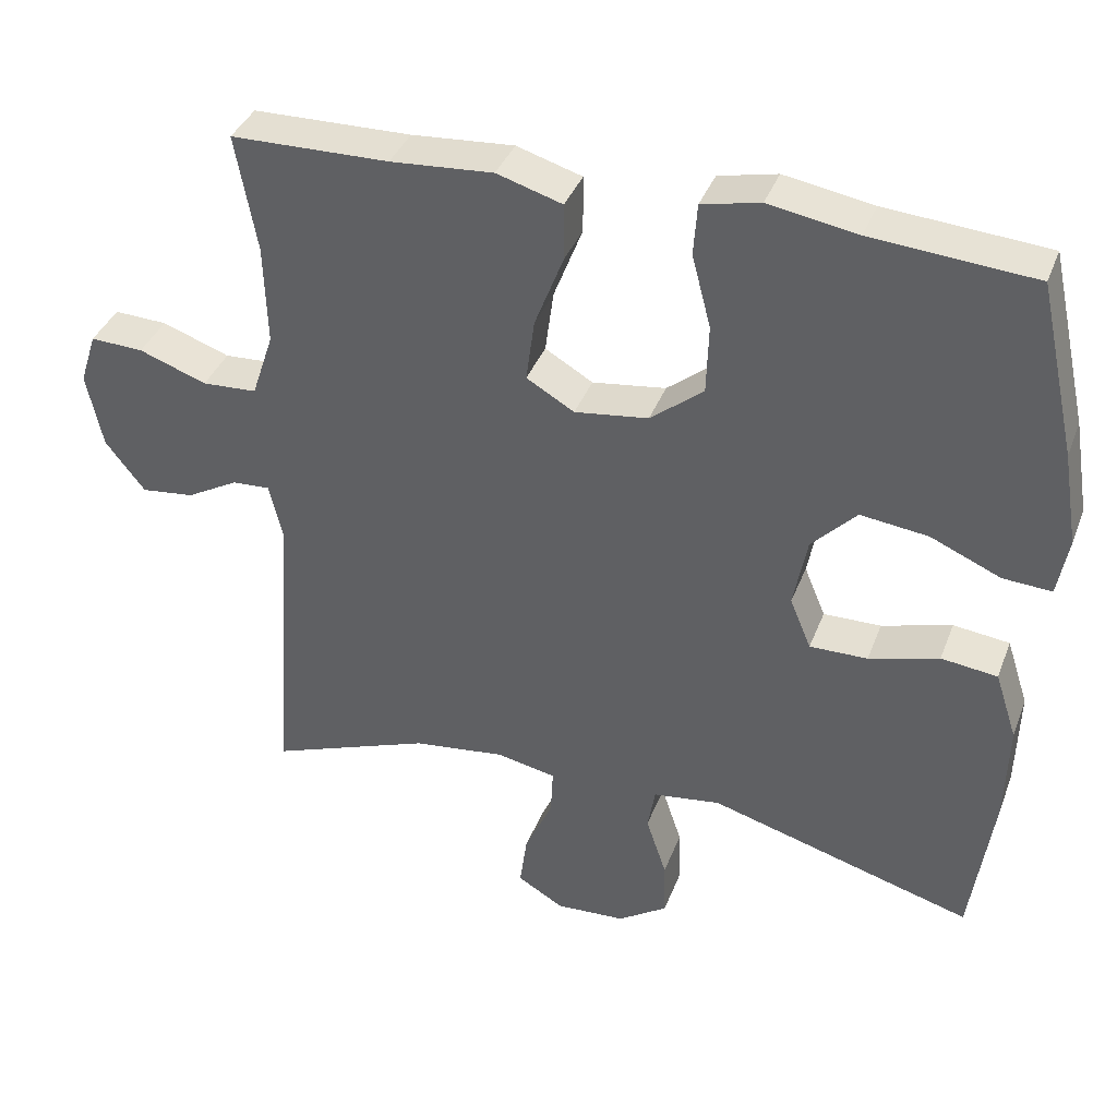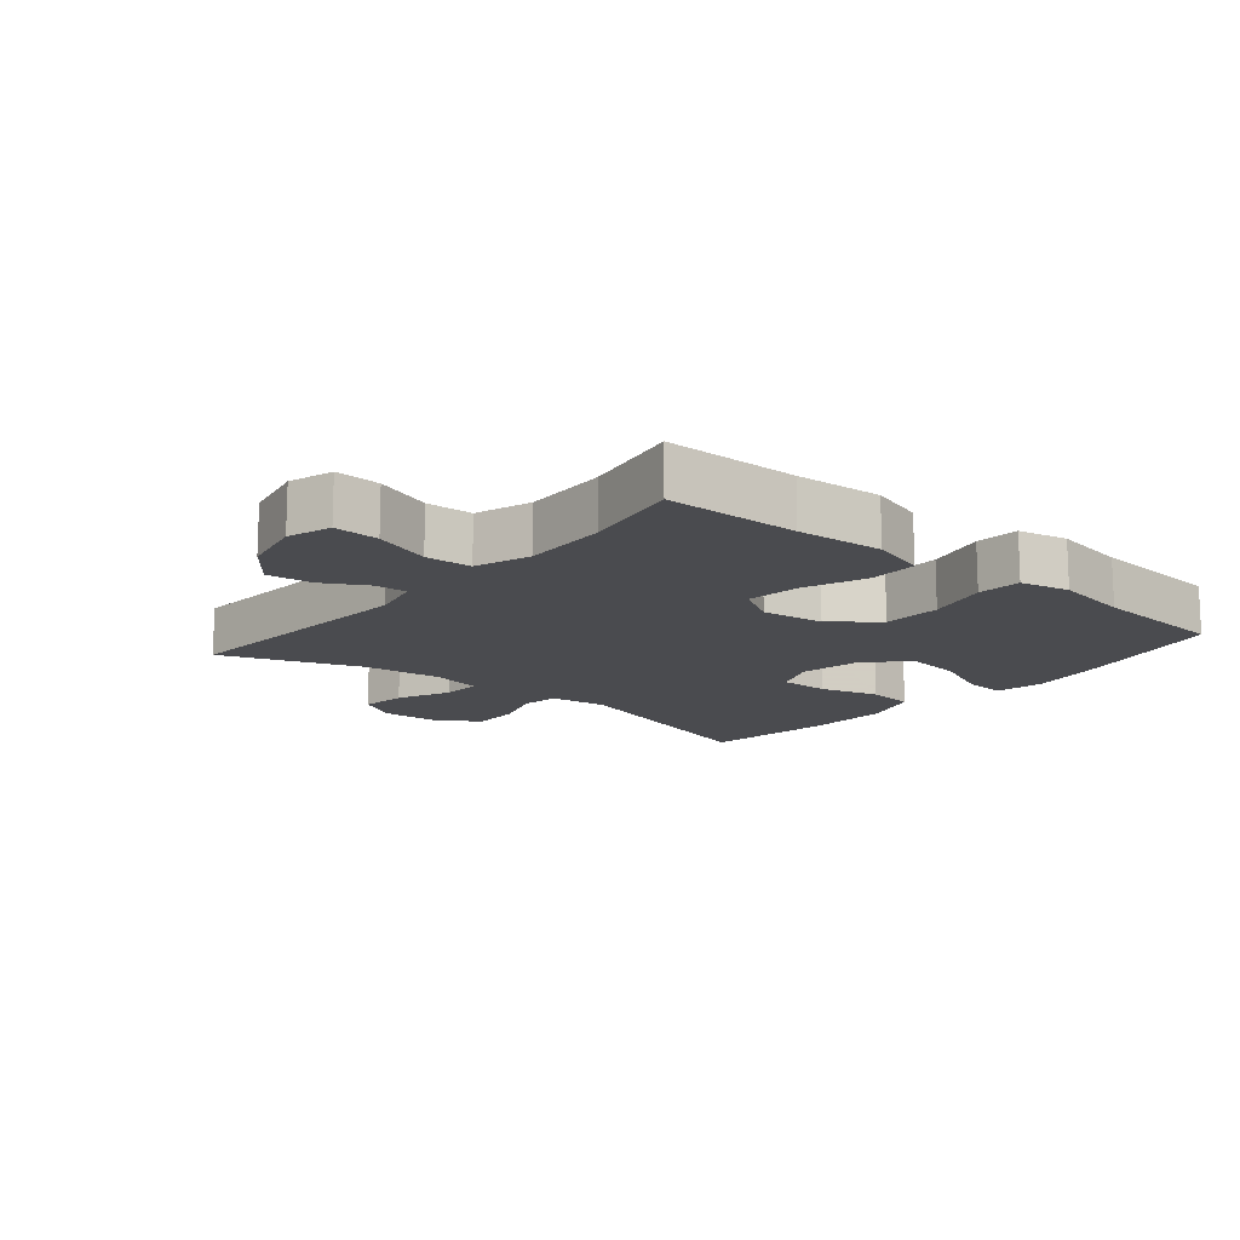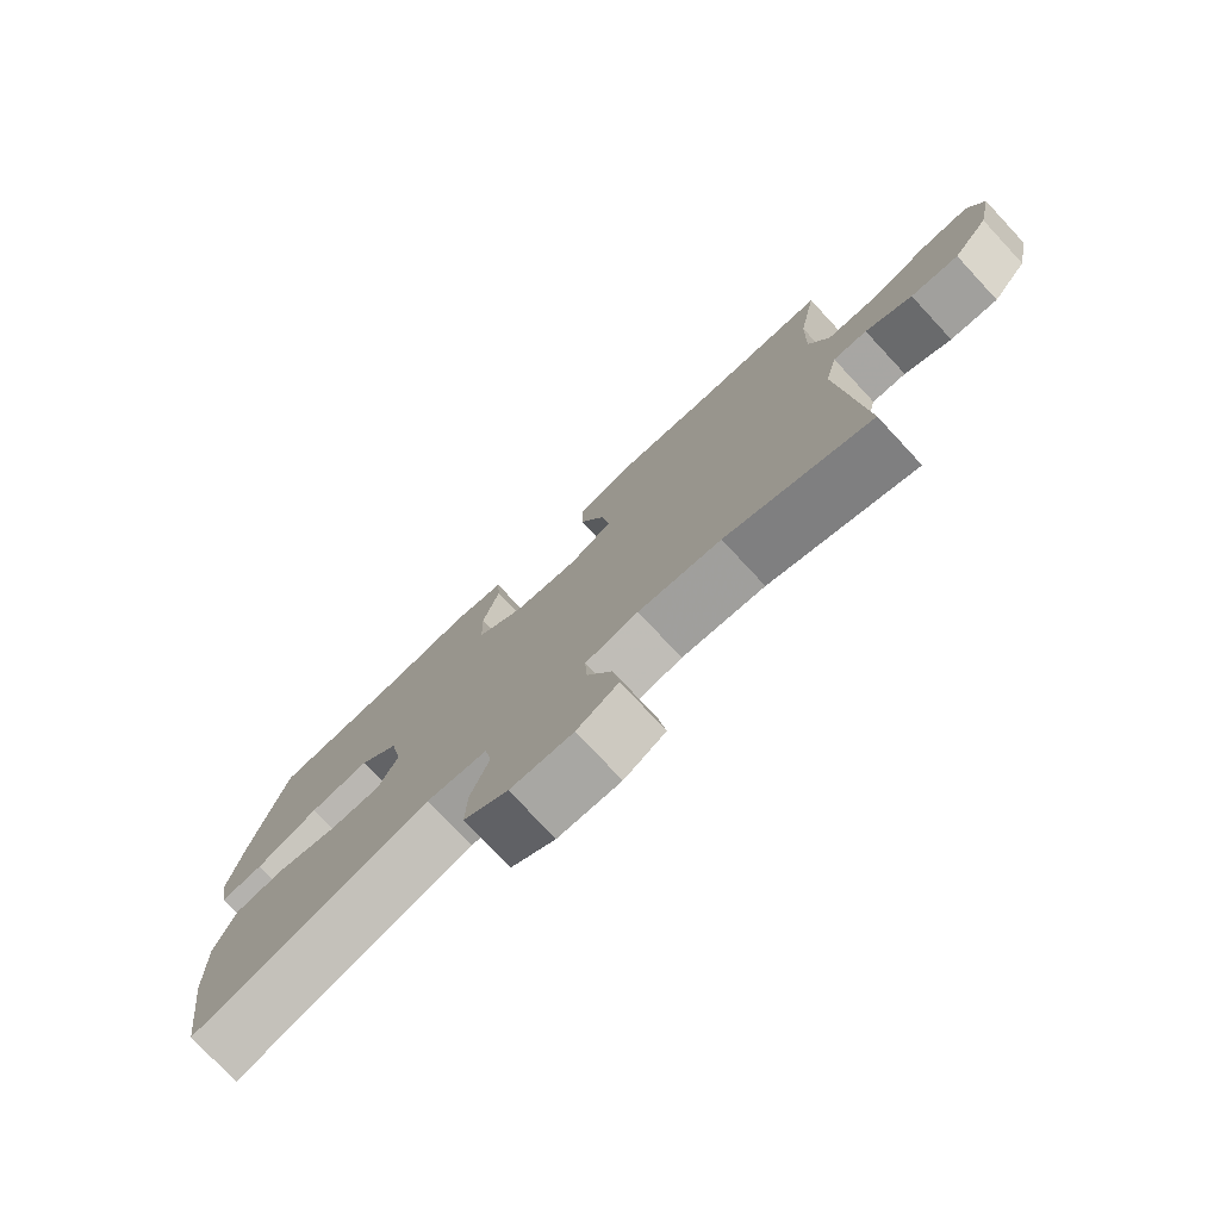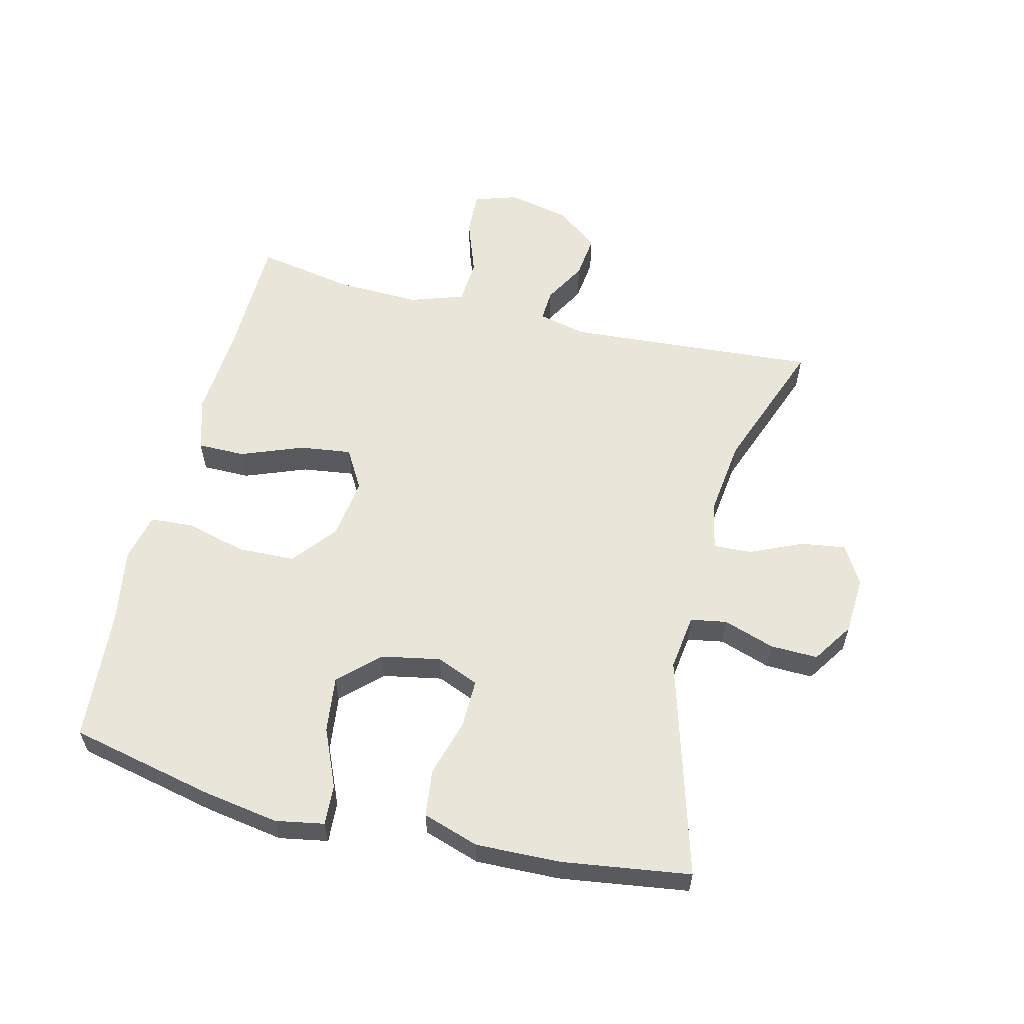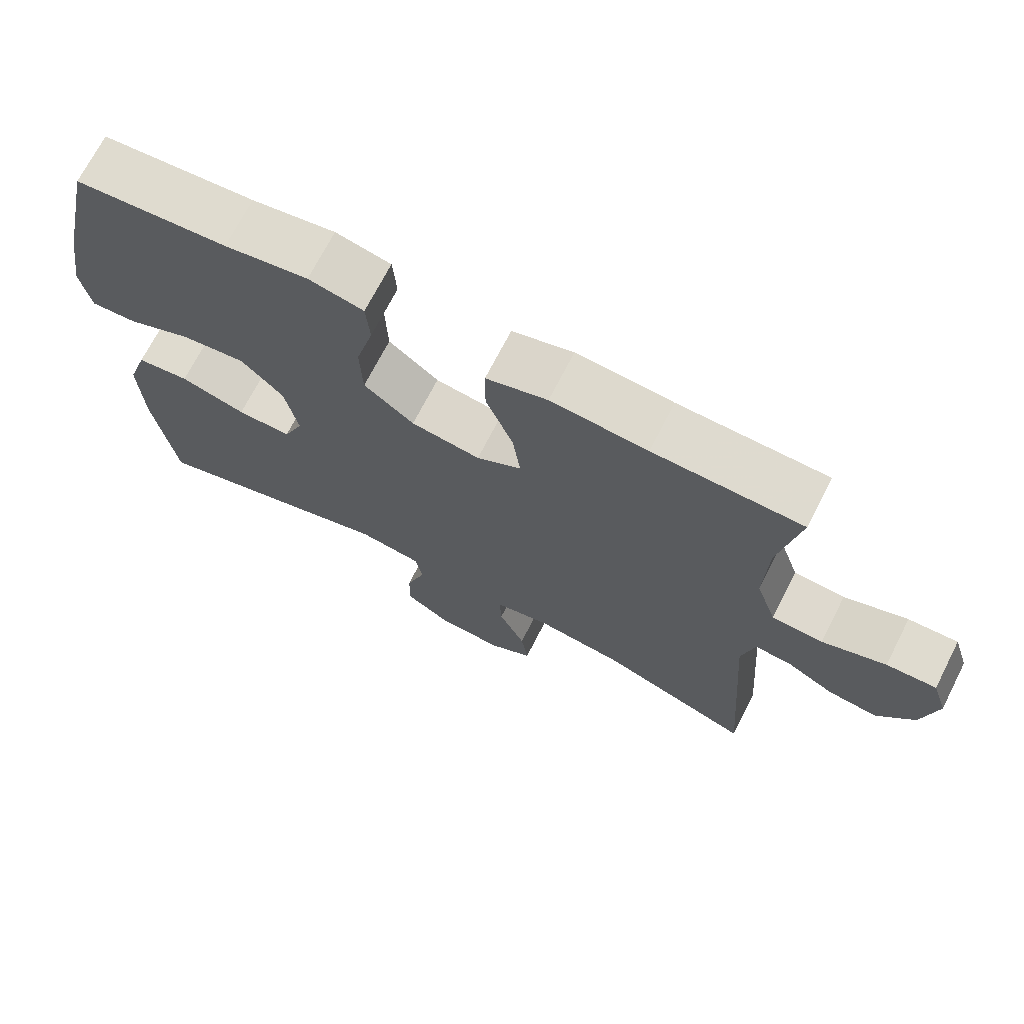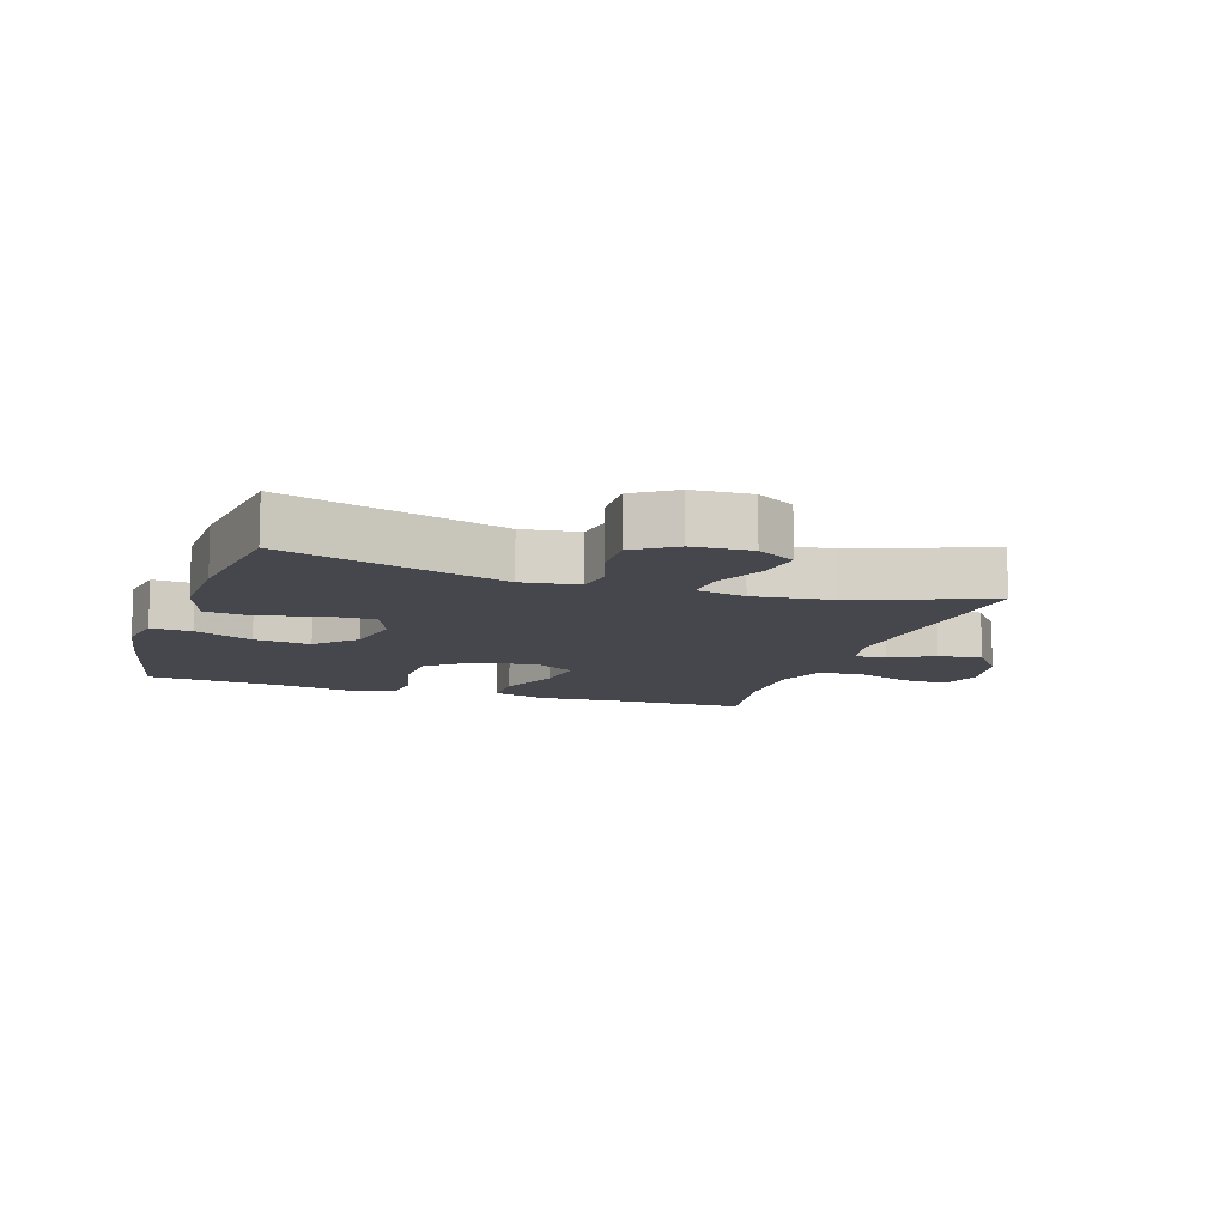
<metadata>
{"format":"obj","ext":"obj","renderer":"f3d","projection":"perspective","resolution":1024,"background":"white","views":[{"elev":37.7,"azim":19.5,"up":"+Z"},{"elev":-14.3,"azim":-40.0,"up":"+Y"},{"elev":-77.0,"azim":-137.0,"up":"+Z"},{"elev":58.4,"azim":103.9,"up":"+Y"},{"elev":70.7,"azim":-152.9,"up":"+Z"},{"elev":-10.9,"azim":161.7,"up":"+Y"}]}
</metadata>
<code>
v -0.5 0.07 0.5
v -0.292 0.07 0.504
v -0.157 0.07 0.514
v -0.071 0.07 0.488
v -0.071 0.07 0.413
v -0.109 0.07 0.315
v -0.12 0.07 0.233
v -0.057 0.07 0.196
v 0.04 0.07 0.209
v 0.11 0.07 0.265
v 0.113 0.07 0.356
v 0.088 0.07 0.452
v 0.093 0.07 0.52
v 0.17 0.07 0.537
v 0.287 0.07 0.517
v 0.5 0.07 0.5
v 0.55 0.07 0.274
v 0.57 0.07 0.151
v 0.556 0.07 0.074
v 0.492 0.07 0.078
v 0.4 0.07 0.118
v 0.311 0.07 0.129
v 0.252 0.07 0.068
v 0.234 0.07 -0.026
v 0.262 0.07 -0.093
v 0.338 0.07 -0.092
v 0.43 0.07 -0.066
v 0.504 0.07 -0.075
v 0.533 0.07 -0.164
v 0.529 0.07 -0.297
v 0.5 0.07 -0.5
v 0.152 0.07 -0.399
v 0.063 0.07 -0.411
v 0.053 0.07 -0.468
v 0.08 0.07 -0.549
v 0.082 0.07 -0.624
v 0.017 0.07 -0.667
v -0.075 0.07 -0.672
v -0.136 0.07 -0.636
v -0.126 0.07 -0.565
v -0.089 0.07 -0.483
v -0.086 0.07 -0.422
v -0.164 0.07 -0.406
v -0.286 0.07 -0.421
v -0.5 0.07 -0.5
v -0.471 0.07 -0.103
v -0.489 0.07 -0.026
v -0.539 0.07 -0.029
v -0.607 0.07 -0.067
v -0.677 0.07 -0.075
v -0.729 0.07 -0.008
v -0.75 0.07 0.091
v -0.728 0.07 0.159
v -0.658 0.07 0.156
v -0.569 0.07 0.124
v -0.497 0.07 0.128
v -0.468 0.07 0.214
v -0.472 0.07 0.346
v -0.5 0 0.5
v -0.292 0 0.504
v -0.157 0 0.514
v -0.071 0 0.488
v -0.071 0 0.413
v -0.109 0 0.315
v -0.12 0 0.233
v -0.057 0 0.196
v 0.04 0 0.209
v 0.11 0 0.265
v 0.113 0 0.356
v 0.088 0 0.452
v 0.093 0 0.52
v 0.17 0 0.537
v 0.287 0 0.517
v 0.5 0 0.5
v 0.55 0 0.274
v 0.57 0 0.151
v 0.556 0 0.074
v 0.492 0 0.078
v 0.4 0 0.118
v 0.311 0 0.129
v 0.252 0 0.068
v 0.234 0 -0.026
v 0.262 0 -0.093
v 0.338 0 -0.092
v 0.43 0 -0.066
v 0.504 0 -0.075
v 0.533 0 -0.164
v 0.529 0 -0.297
v 0.5 0 -0.5
v 0.152 0 -0.399
v 0.063 0 -0.411
v 0.053 0 -0.468
v 0.08 0 -0.549
v 0.082 0 -0.624
v 0.017 0 -0.667
v -0.075 0 -0.672
v -0.136 0 -0.636
v -0.126 0 -0.565
v -0.089 0 -0.483
v -0.086 0 -0.422
v -0.164 0 -0.406
v -0.286 0 -0.421
v -0.5 0 -0.5
v -0.471 0 -0.103
v -0.489 0 -0.026
v -0.539 0 -0.029
v -0.607 0 -0.067
v -0.677 0 -0.075
v -0.729 0 -0.008
v -0.75 0 0.091
v -0.728 0 0.159
v -0.658 0 0.156
v -0.569 0 0.124
v -0.497 0 0.128
v -0.468 0 0.214
v -0.472 0 0.346
f 53 54 55
f 52 53 55
f 51 52 55
f 50 51 55
f 49 50 55
f 48 49 55
f 47 48 55 56
f 46 47 56 57
f 44 45 46
f 43 44 46 57
f 39 40 41
f 38 39 41
f 37 38 41
f 36 37 41
f 35 36 41
f 34 35 41
f 33 34 41 42
f 43 57 58
f 42 43 58
f 33 42 58
f 32 33 58
f 30 31 32
f 29 30 32
f 28 29 32
f 27 28 32
f 26 27 32
f 19 20 21
f 18 19 21
f 17 18 21
f 16 17 21
f 15 16 21
f 15 21 22
f 14 15 22
f 13 14 22
f 12 13 22
f 11 12 22
f 10 11 22 23
f 4 5 6
f 3 4 6
f 2 3 6
f 2 6 7
f 1 2 7
f 58 1 7
f 32 58 7 8
f 25 26 32
f 32 8 9
f 25 32 9
f 24 25 9
f 9 10 23 24
f 113 112 111
f 113 111 110
f 113 110 109
f 113 109 108
f 113 108 107
f 113 107 106
f 114 113 106 105
f 115 114 105 104
f 104 103 102
f 115 104 102 101
f 99 98 97
f 99 97 96
f 99 96 95
f 99 95 94
f 99 94 93
f 99 93 92
f 100 99 92 91
f 116 115 101
f 116 101 100
f 116 100 91
f 116 91 90
f 90 89 88
f 90 88 87
f 90 87 86
f 90 86 85
f 90 85 84
f 79 78 77
f 79 77 76
f 79 76 75
f 79 75 74
f 79 74 73
f 80 79 73
f 80 73 72
f 80 72 71
f 80 71 70
f 80 70 69
f 81 80 69 68
f 64 63 62
f 64 62 61
f 64 61 60
f 65 64 60
f 65 60 59
f 65 59 116
f 66 65 116 90
f 90 84 83
f 67 66 90
f 67 90 83
f 67 83 82
f 82 81 68 67
f 1 59 60 2
f 2 60 61 3
f 3 61 62 4
f 4 62 63 5
f 5 63 64 6
f 6 64 65 7
f 7 65 66 8
f 8 66 67 9
f 9 67 68 10
f 10 68 69 11
f 11 69 70 12
f 12 70 71 13
f 13 71 72 14
f 14 72 73 15
f 15 73 74 16
f 16 74 75 17
f 17 75 76 18
f 18 76 77 19
f 19 77 78 20
f 20 78 79 21
f 21 79 80 22
f 22 80 81 23
f 23 81 82 24
f 24 82 83 25
f 25 83 84 26
f 26 84 85 27
f 27 85 86 28
f 28 86 87 29
f 29 87 88 30
f 30 88 89 31
f 31 89 90 32
f 32 90 91 33
f 33 91 92 34
f 34 92 93 35
f 35 93 94 36
f 36 94 95 37
f 37 95 96 38
f 38 96 97 39
f 39 97 98 40
f 40 98 99 41
f 41 99 100 42
f 42 100 101 43
f 43 101 102 44
f 44 102 103 45
f 45 103 104 46
f 46 104 105 47
f 47 105 106 48
f 48 106 107 49
f 49 107 108 50
f 50 108 109 51
f 51 109 110 52
f 52 110 111 53
f 53 111 112 54
f 54 112 113 55
f 55 113 114 56
f 56 114 115 57
f 57 115 116 58
f 58 116 59 1

</code>
